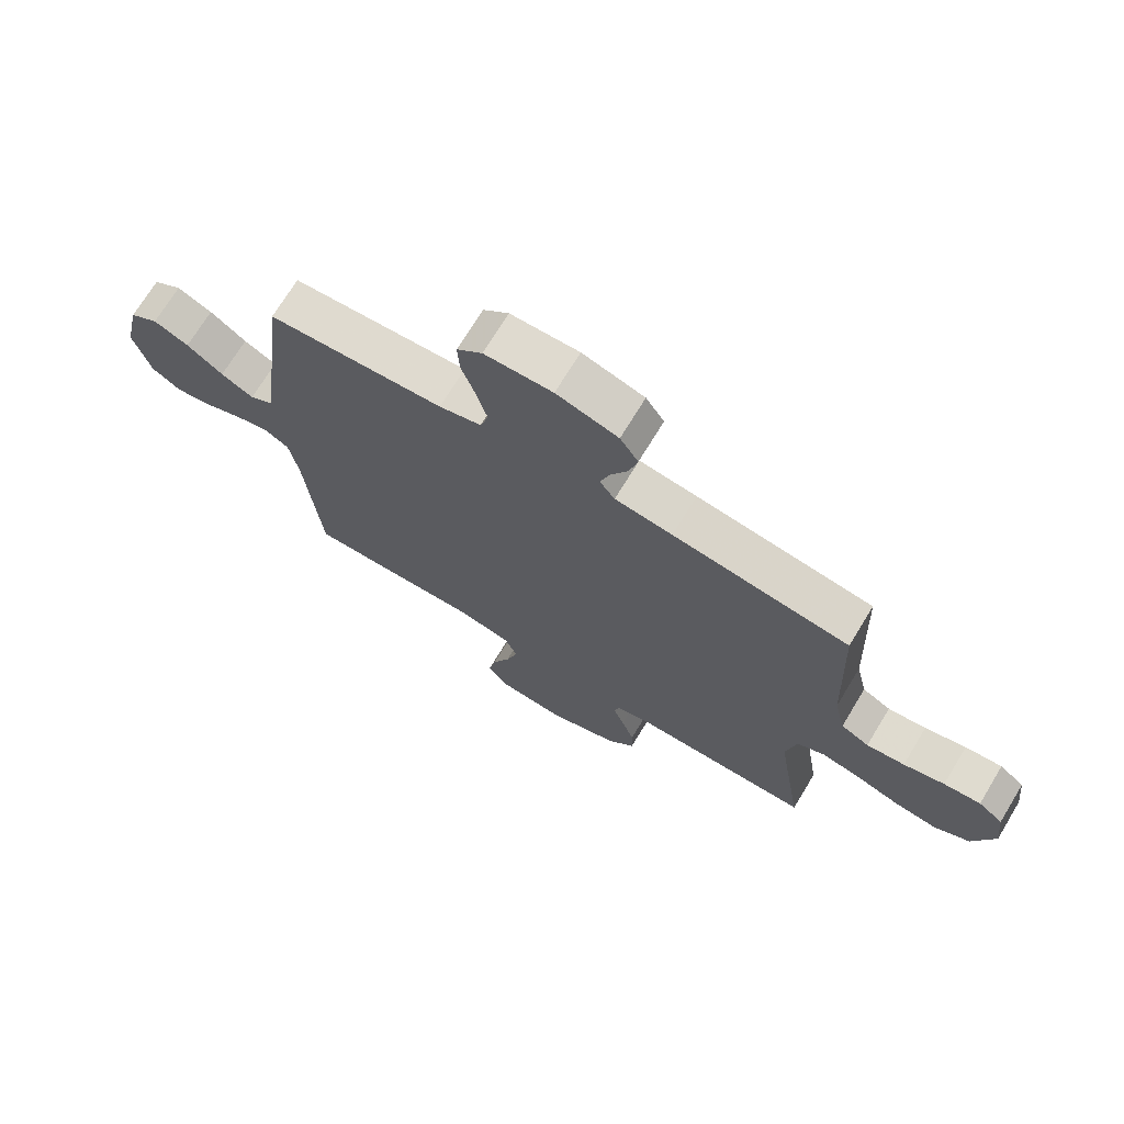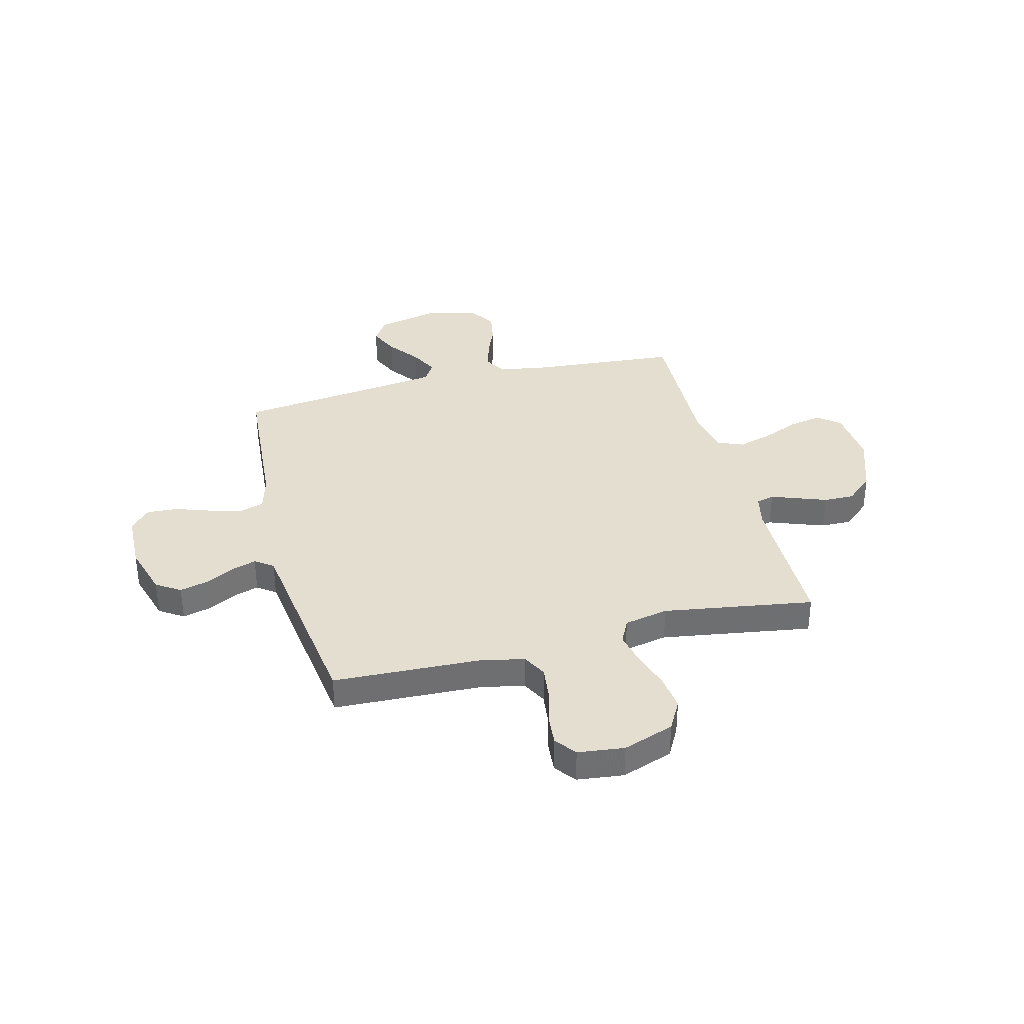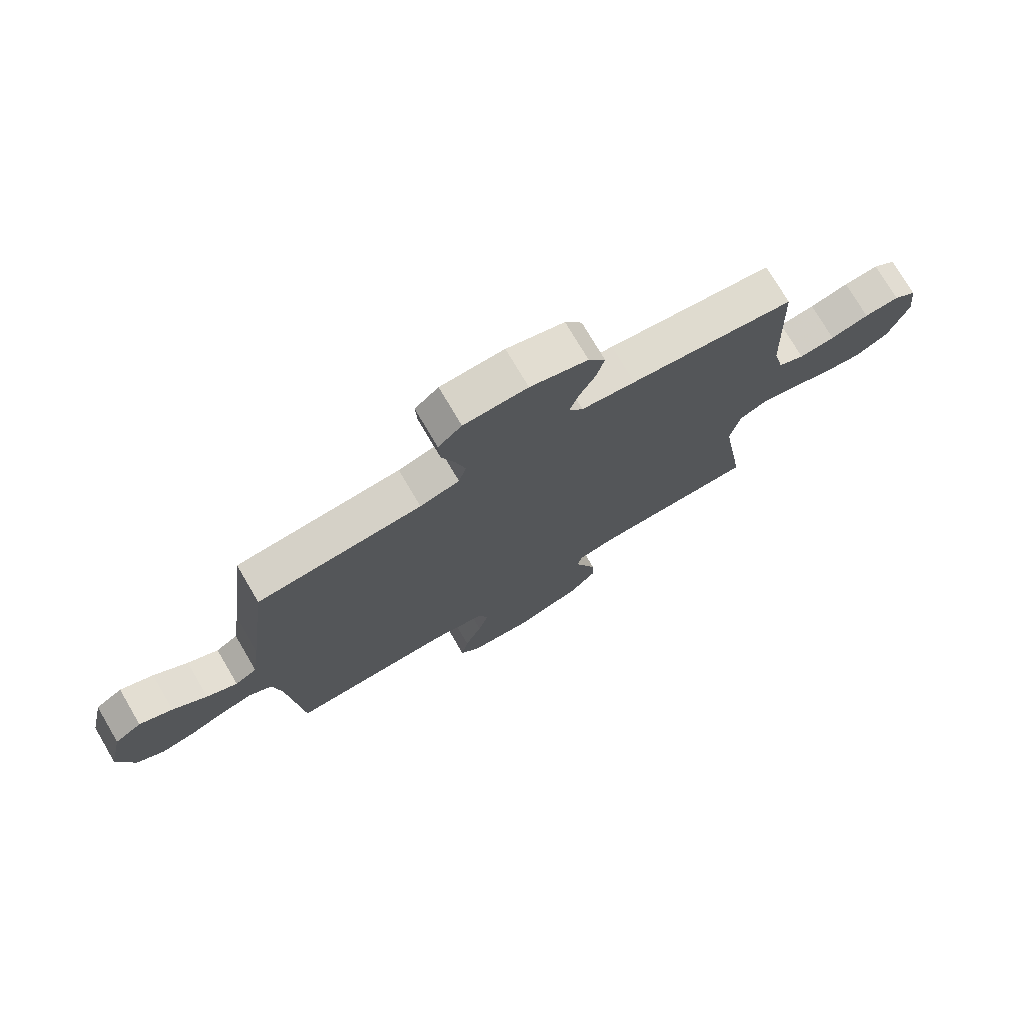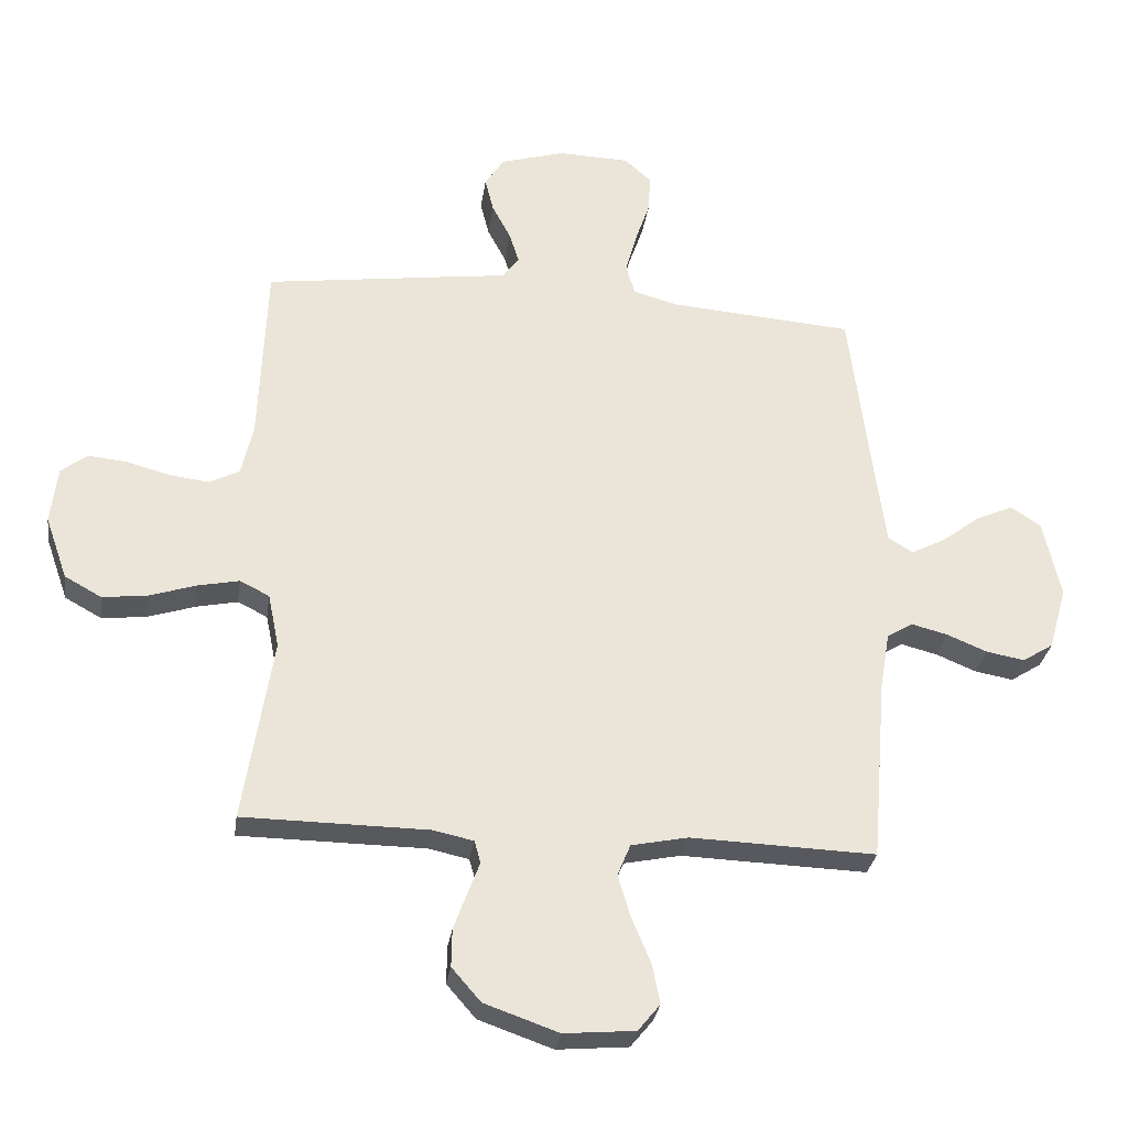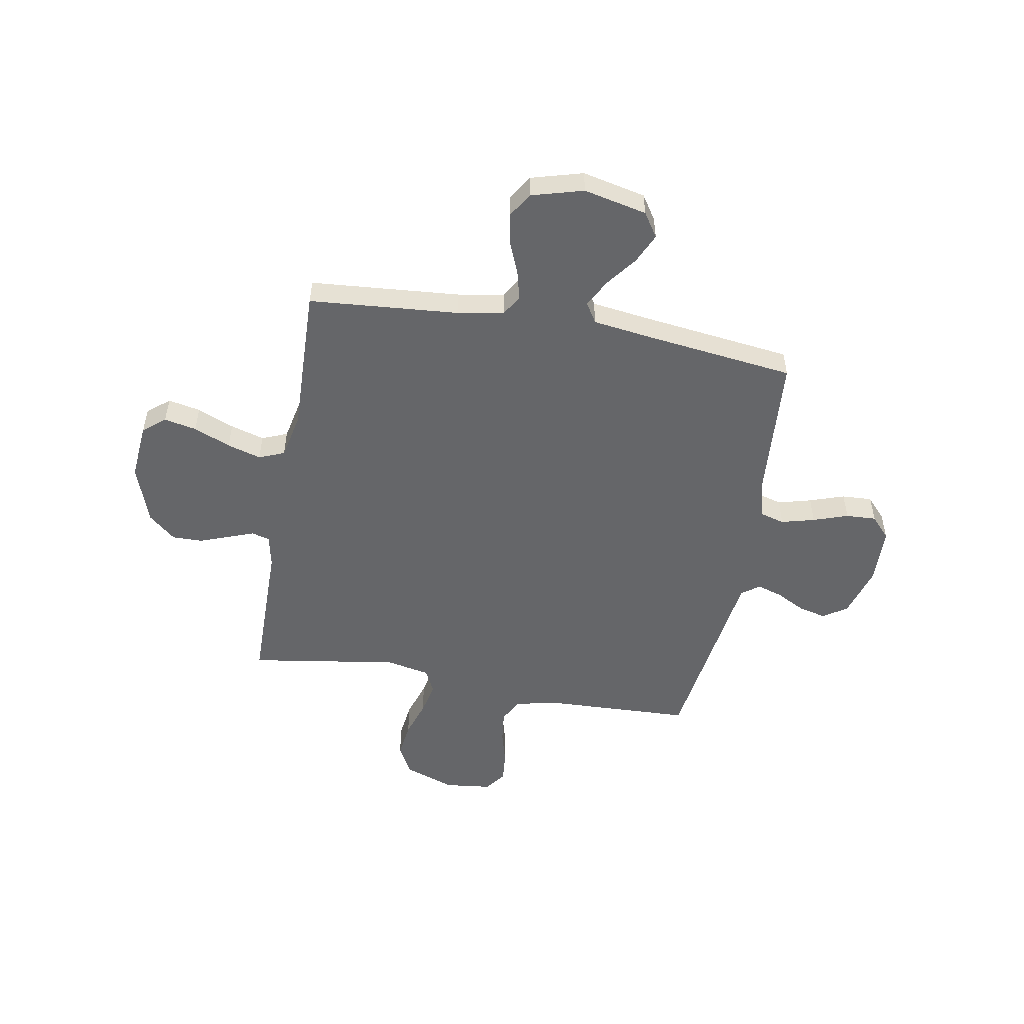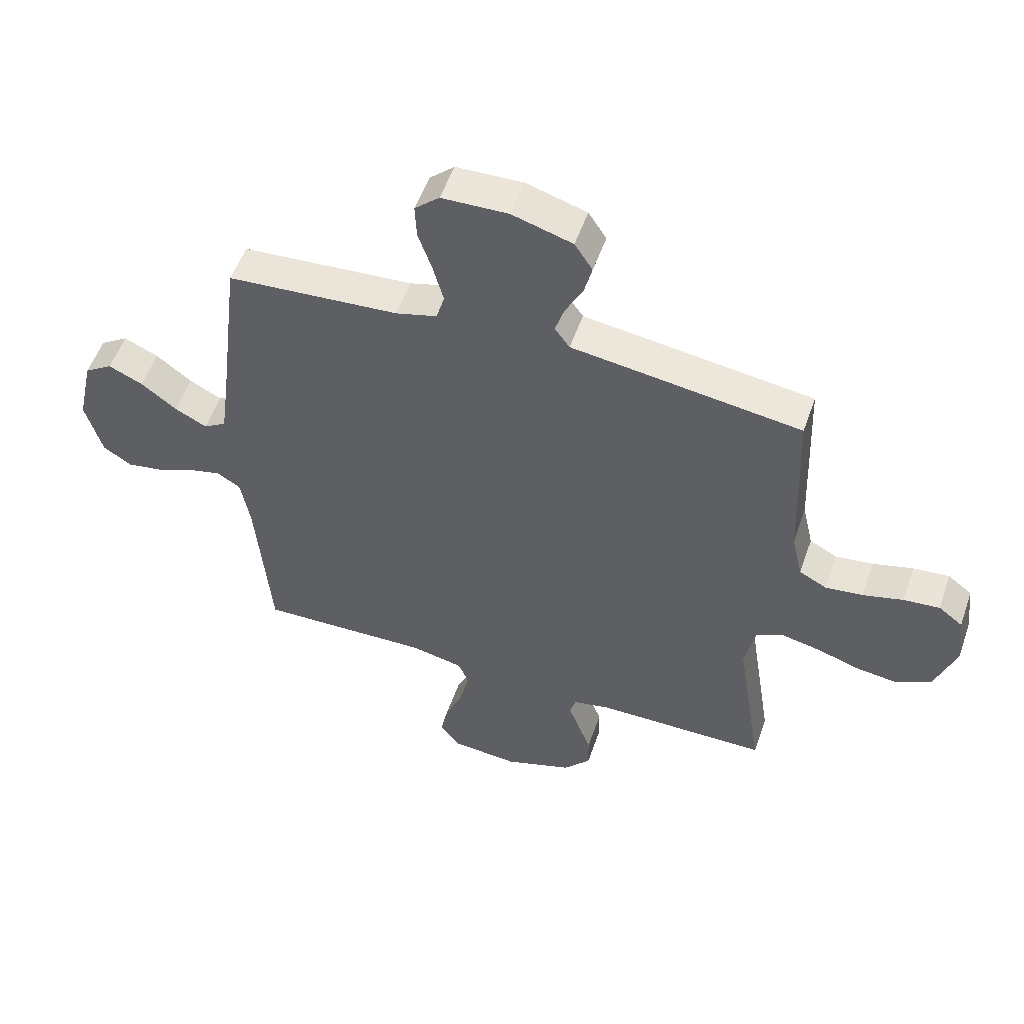
<metadata>
{"format":"obj","ext":"obj","renderer":"f3d","projection":"perspective","resolution":1024,"background":"white","views":[{"elev":71.4,"azim":31.3,"up":"+Z"},{"elev":35.7,"azim":75.6,"up":"+Y"},{"elev":75.2,"azim":-30.5,"up":"+Z"},{"elev":-30.0,"azim":171.9,"up":"+Z"},{"elev":-51.8,"azim":-100.2,"up":"+Y"},{"elev":53.8,"azim":19.1,"up":"+Z"}]}
</metadata>
<code>
v 0.5 0.07 -0.5
v 0.2 0.07 -0.503
v 0.135 0.07 -0.517
v 0.125 0.07 -0.553
v 0.144 0.07 -0.604
v 0.166 0.07 -0.664
v 0.167 0.07 -0.725
v 0.12 0.07 -0.779
v 0 0.07 -0.821
v -0.115 0.07 -0.811
v -0.151 0.07 -0.767
v -0.138 0.07 -0.702
v -0.107 0.07 -0.628
v -0.087 0.07 -0.56
v -0.108 0.07 -0.509
v -0.2 0.07 -0.49
v -0.5 0.07 -0.5
v -0.525 0.07 -0.2
v -0.541 0.07 -0.107
v -0.583 0.07 -0.082
v -0.642 0.07 -0.097
v -0.707 0.07 -0.124
v -0.769 0.07 -0.135
v -0.819 0.07 -0.103
v -0.848 0.07 0
v -0.82 0.07 0.127
v -0.771 0.07 0.159
v -0.711 0.07 0.132
v -0.649 0.07 0.085
v -0.593 0.07 0.056
v -0.553 0.07 0.081
v -0.537 0.07 0.2
v -0.5 0.07 0.5
v -0.2 0.07 0.523
v -0.128 0.07 0.543
v -0.114 0.07 0.592
v -0.132 0.07 0.659
v -0.156 0.07 0.729
v -0.159 0.07 0.79
v -0.116 0.07 0.829
v 0 0.07 0.833
v 0.105 0.07 0.802
v 0.136 0.07 0.754
v 0.122 0.07 0.698
v 0.092 0.07 0.641
v 0.076 0.07 0.59
v 0.102 0.07 0.554
v 0.2 0.07 0.541
v 0.5 0.07 0.5
v 0.512 0.07 0.2
v 0.531 0.07 0.117
v 0.579 0.07 0.092
v 0.644 0.07 0.1
v 0.714 0.07 0.119
v 0.777 0.07 0.125
v 0.819 0.07 0.093
v 0.83 0.07 0
v 0.794 0.07 -0.102
v 0.734 0.07 -0.135
v 0.661 0.07 -0.126
v 0.586 0.07 -0.102
v 0.519 0.07 -0.088
v 0.471 0.07 -0.112
v 0.453 0.07 -0.2
v 0.5 0 -0.5
v 0.2 0 -0.503
v 0.135 0 -0.517
v 0.125 0 -0.553
v 0.144 0 -0.604
v 0.166 0 -0.664
v 0.167 0 -0.725
v 0.12 0 -0.779
v 0 0 -0.821
v -0.115 0 -0.811
v -0.151 0 -0.767
v -0.138 0 -0.702
v -0.107 0 -0.628
v -0.087 0 -0.56
v -0.108 0 -0.509
v -0.2 0 -0.49
v -0.5 0 -0.5
v -0.525 0 -0.2
v -0.541 0 -0.107
v -0.583 0 -0.082
v -0.642 0 -0.097
v -0.707 0 -0.124
v -0.769 0 -0.135
v -0.819 0 -0.103
v -0.848 0 0
v -0.82 0 0.127
v -0.771 0 0.159
v -0.711 0 0.132
v -0.649 0 0.085
v -0.593 0 0.056
v -0.553 0 0.081
v -0.537 0 0.2
v -0.5 0 0.5
v -0.2 0 0.523
v -0.128 0 0.543
v -0.114 0 0.592
v -0.132 0 0.659
v -0.156 0 0.729
v -0.159 0 0.79
v -0.116 0 0.829
v 0 0 0.833
v 0.105 0 0.802
v 0.136 0 0.754
v 0.122 0 0.698
v 0.092 0 0.641
v 0.076 0 0.59
v 0.102 0 0.554
v 0.2 0 0.541
v 0.5 0 0.5
v 0.512 0 0.2
v 0.531 0 0.117
v 0.579 0 0.092
v 0.644 0 0.1
v 0.714 0 0.119
v 0.777 0 0.125
v 0.819 0 0.093
v 0.83 0 0
v 0.794 0 -0.102
v 0.734 0 -0.135
v 0.661 0 -0.126
v 0.586 0 -0.102
v 0.519 0 -0.088
v 0.471 0 -0.112
v 0.453 0 -0.2
f 59 60 61
f 58 59 61
f 57 58 61
f 56 57 61
f 55 56 61
f 54 55 61
f 53 54 61
f 52 53 61 62
f 51 52 62 63
f 47 48 49 50
f 47 50 51 63
f 43 44 45
f 42 43 45
f 41 42 45
f 40 41 45
f 39 40 45
f 38 39 45
f 37 38 45
f 36 37 45 46
f 47 63 64
f 46 47 64
f 36 46 64
f 35 36 64
f 27 28 29
f 26 27 29
f 25 26 29
f 24 25 29
f 23 24 29
f 22 23 29
f 21 22 29
f 20 21 29 30
f 19 20 30 31
f 16 17 18
f 19 31 32
f 18 19 32
f 16 18 32
f 15 16 32
f 11 12 13
f 10 11 13
f 9 10 13
f 8 9 13
f 7 8 13
f 6 7 13
f 5 6 13
f 4 5 13
f 3 4 13 14
f 2 3 14 15
f 64 1 2
f 35 64 2
f 34 35 2
f 32 33 34
f 15 32 34
f 2 15 34
f 125 124 123
f 125 123 122
f 125 122 121
f 125 121 120
f 125 120 119
f 125 119 118
f 125 118 117
f 126 125 117 116
f 127 126 116 115
f 114 113 112 111
f 127 115 114 111
f 109 108 107
f 109 107 106
f 109 106 105
f 109 105 104
f 109 104 103
f 109 103 102
f 109 102 101
f 110 109 101 100
f 128 127 111
f 128 111 110
f 128 110 100
f 128 100 99
f 93 92 91
f 93 91 90
f 93 90 89
f 93 89 88
f 93 88 87
f 93 87 86
f 93 86 85
f 94 93 85 84
f 95 94 84 83
f 82 81 80
f 96 95 83
f 96 83 82
f 96 82 80
f 96 80 79
f 77 76 75
f 77 75 74
f 77 74 73
f 77 73 72
f 77 72 71
f 77 71 70
f 77 70 69
f 77 69 68
f 78 77 68 67
f 79 78 67 66
f 66 65 128
f 66 128 99
f 66 99 98
f 98 97 96
f 98 96 79
f 98 79 66
f 1 65 66 2
f 2 66 67 3
f 3 67 68 4
f 4 68 69 5
f 5 69 70 6
f 6 70 71 7
f 7 71 72 8
f 8 72 73 9
f 9 73 74 10
f 10 74 75 11
f 11 75 76 12
f 12 76 77 13
f 13 77 78 14
f 14 78 79 15
f 15 79 80 16
f 16 80 81 17
f 17 81 82 18
f 18 82 83 19
f 19 83 84 20
f 20 84 85 21
f 21 85 86 22
f 22 86 87 23
f 23 87 88 24
f 24 88 89 25
f 25 89 90 26
f 26 90 91 27
f 27 91 92 28
f 28 92 93 29
f 29 93 94 30
f 30 94 95 31
f 31 95 96 32
f 32 96 97 33
f 33 97 98 34
f 34 98 99 35
f 35 99 100 36
f 36 100 101 37
f 37 101 102 38
f 38 102 103 39
f 39 103 104 40
f 40 104 105 41
f 41 105 106 42
f 42 106 107 43
f 43 107 108 44
f 44 108 109 45
f 45 109 110 46
f 46 110 111 47
f 47 111 112 48
f 48 112 113 49
f 49 113 114 50
f 50 114 115 51
f 51 115 116 52
f 52 116 117 53
f 53 117 118 54
f 54 118 119 55
f 55 119 120 56
f 56 120 121 57
f 57 121 122 58
f 58 122 123 59
f 59 123 124 60
f 60 124 125 61
f 61 125 126 62
f 62 126 127 63
f 63 127 128 64
f 64 128 65 1

</code>
